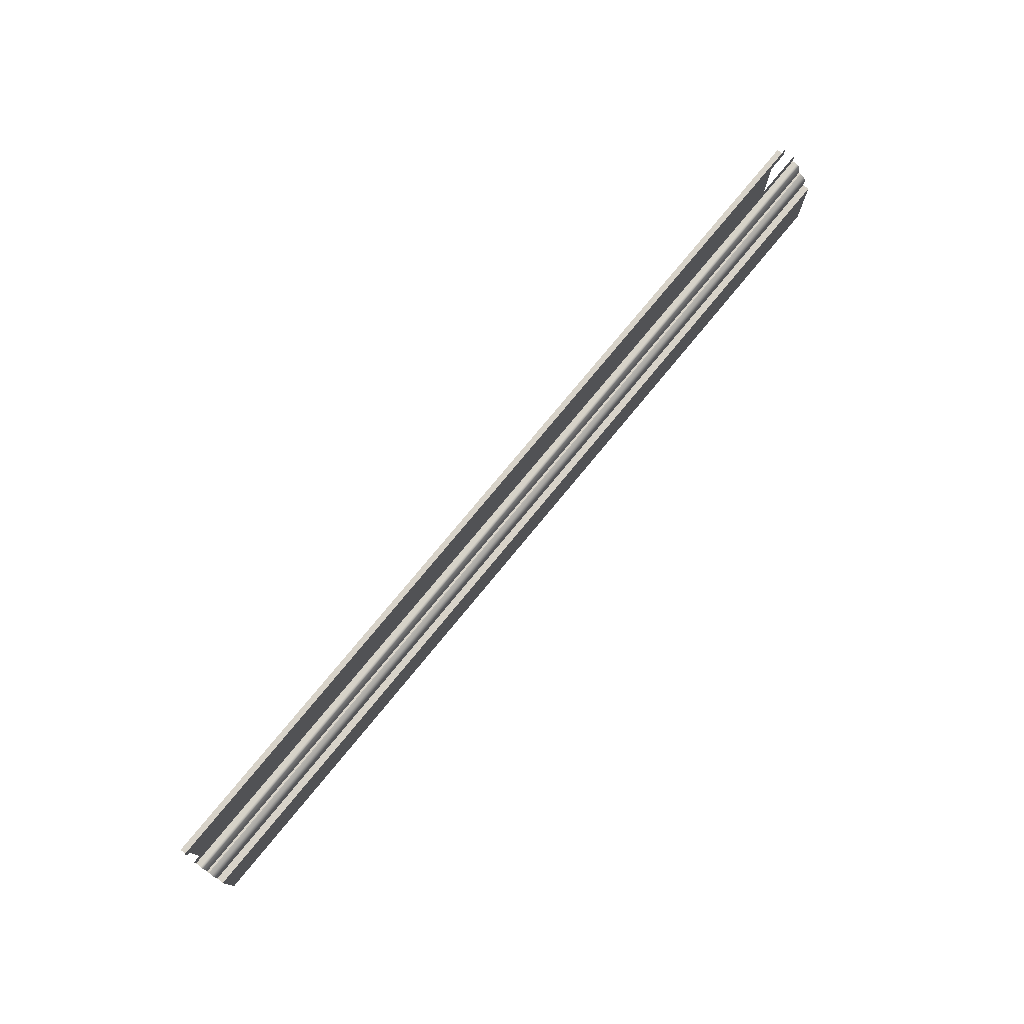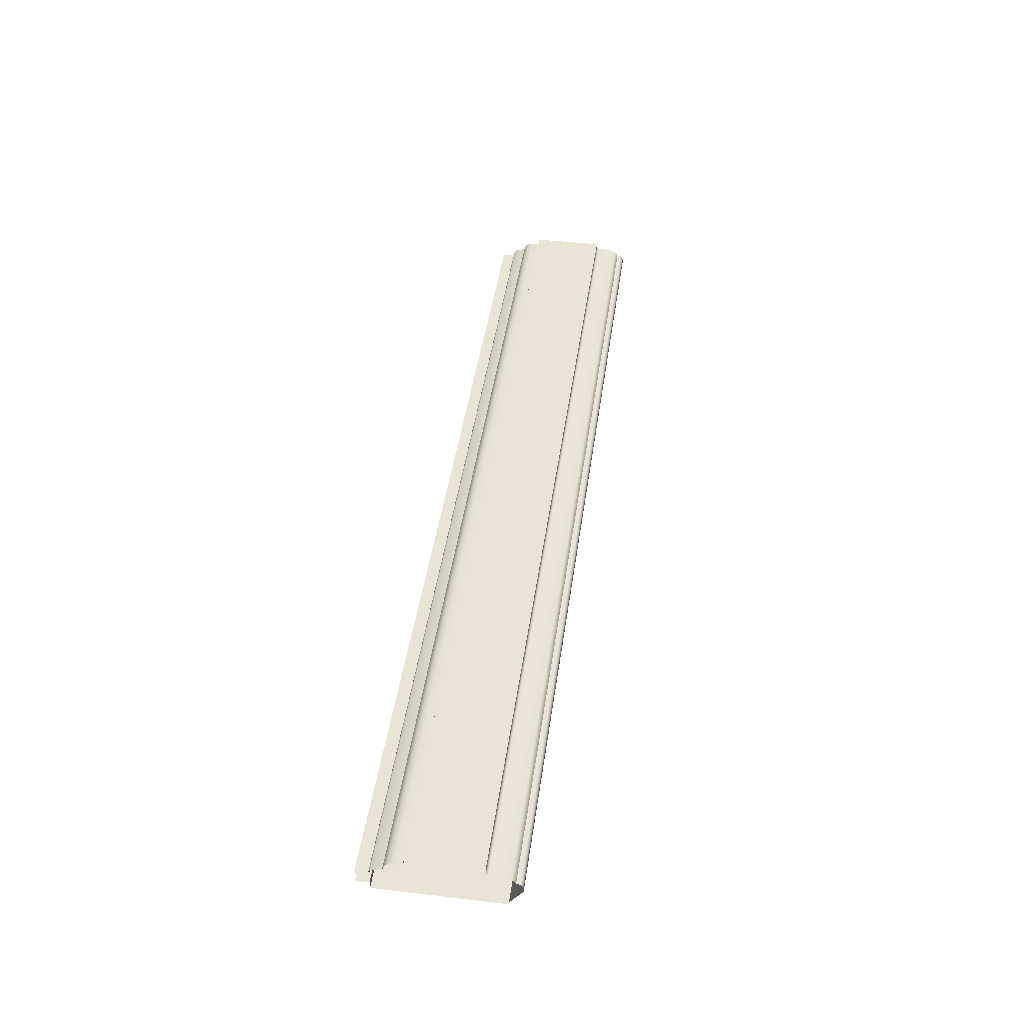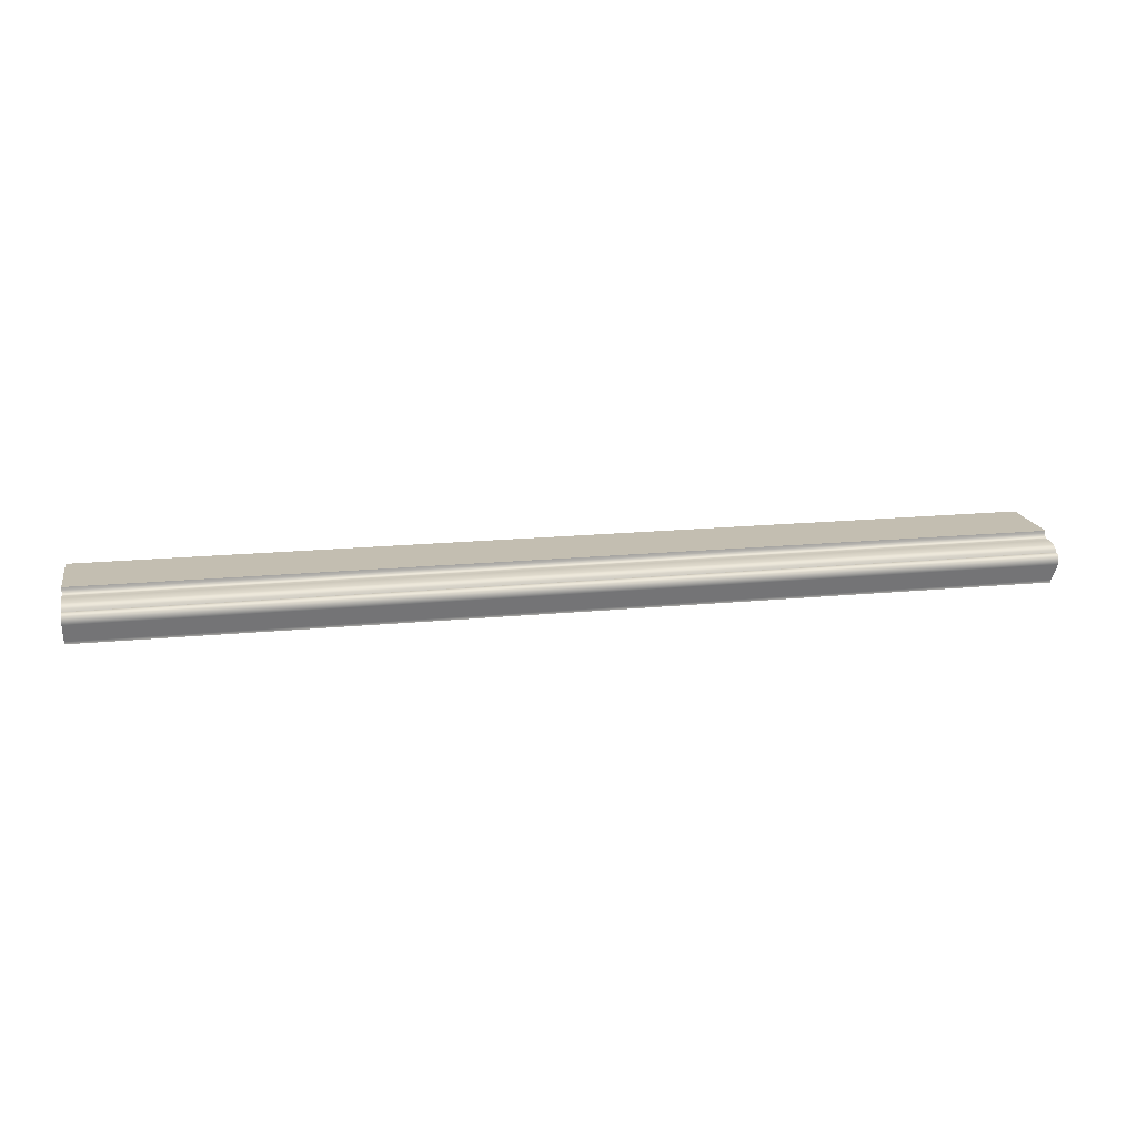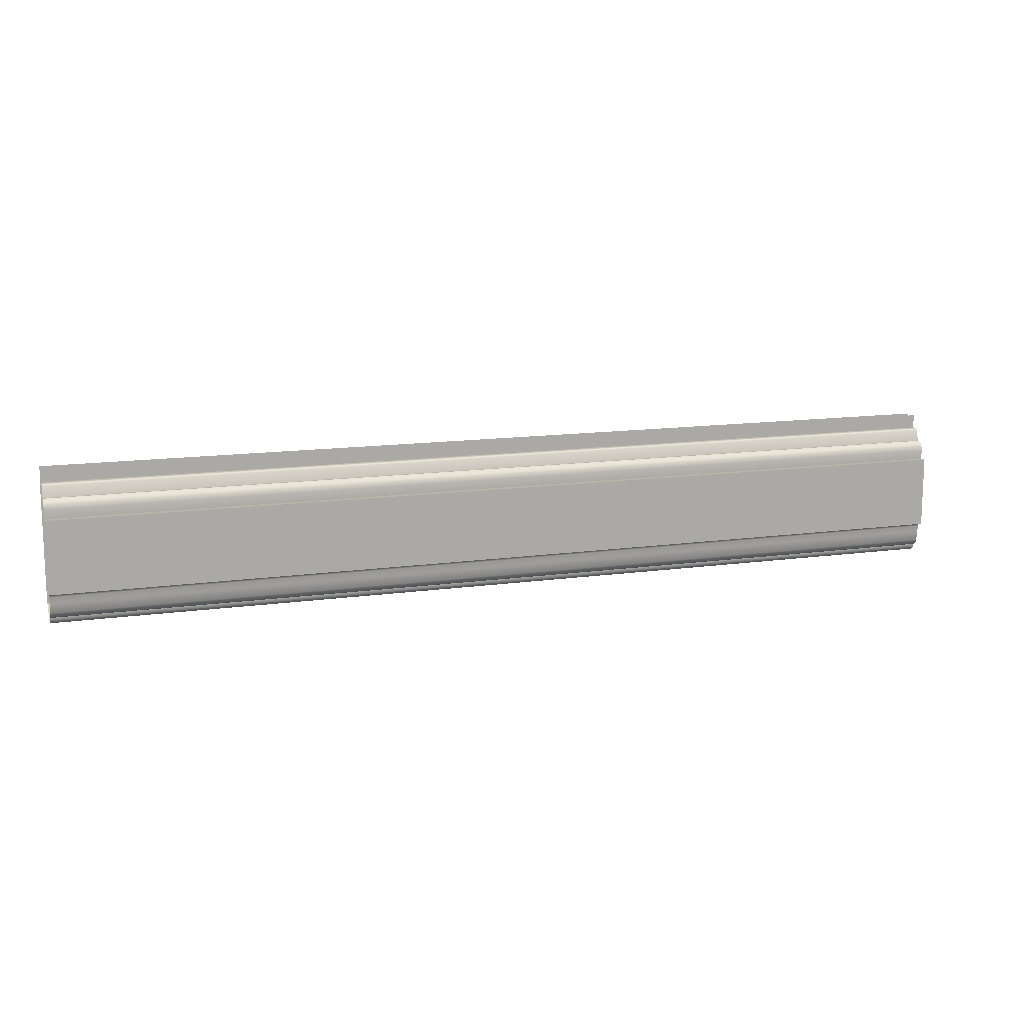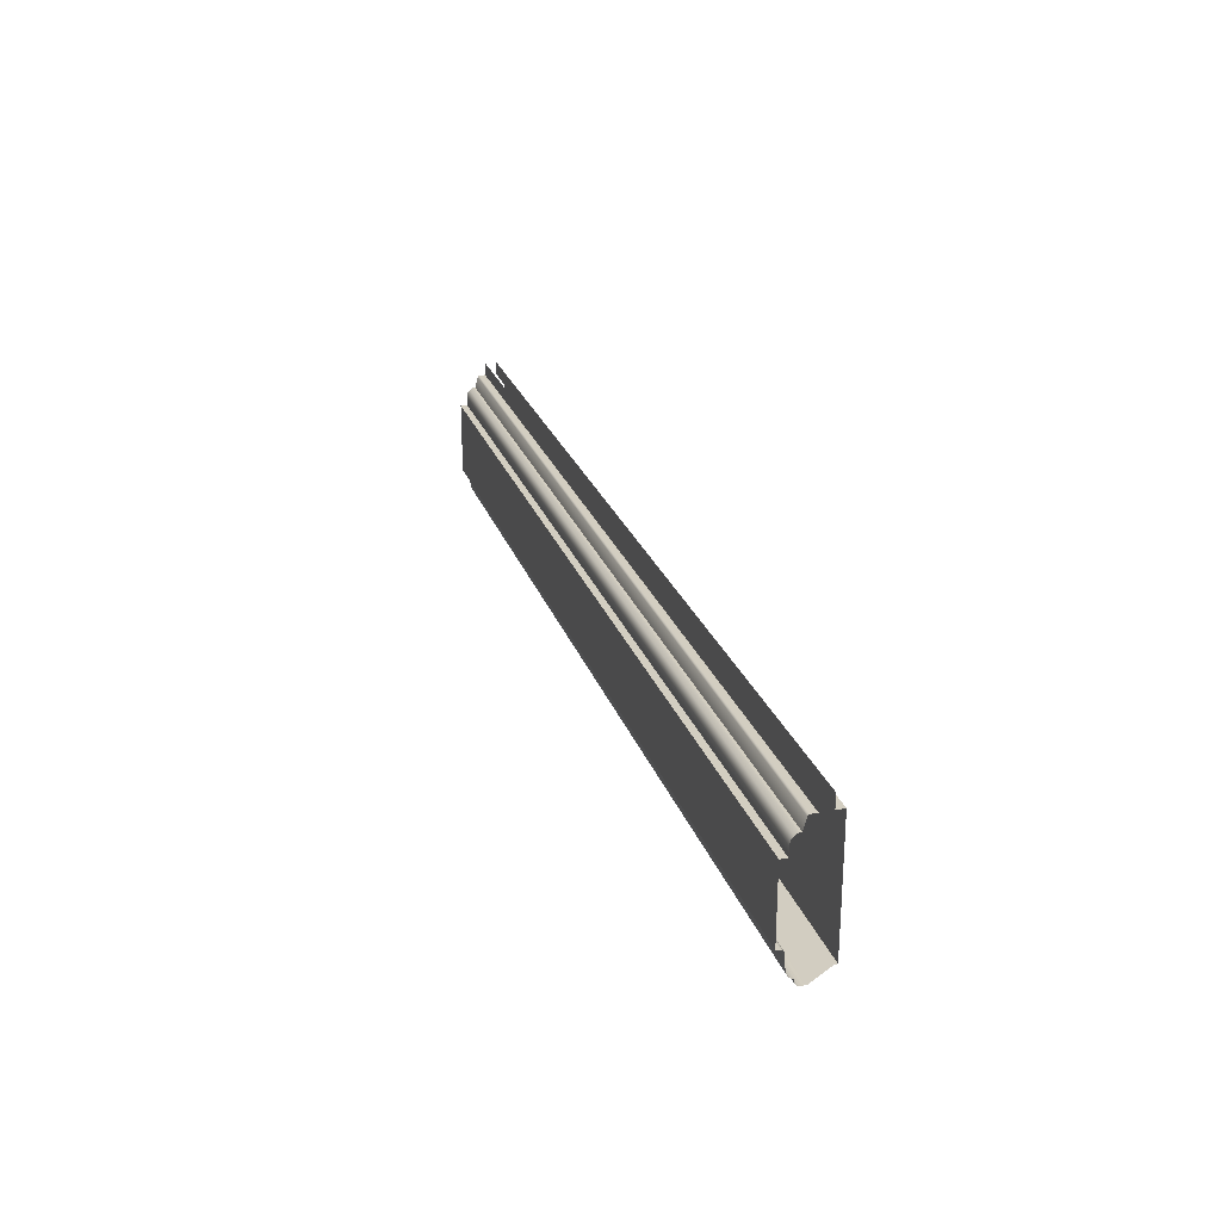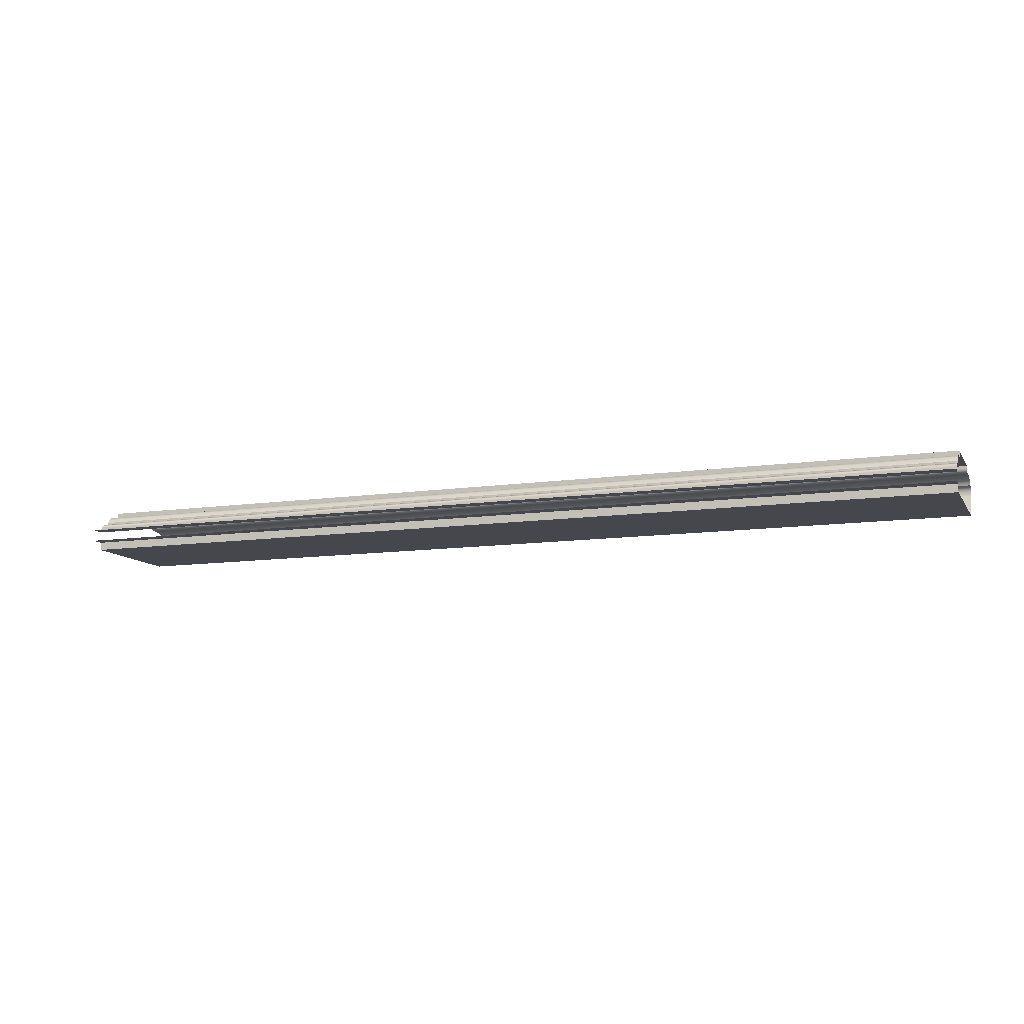
<metadata>
{"format":"obj","ext":"obj","renderer":"f3d","projection":"perspective","resolution":1024,"background":"white","views":[{"elev":75.9,"azim":-50.6,"up":"+Y"},{"elev":43.8,"azim":-82.1,"up":"+Z"},{"elev":17.2,"azim":-11.2,"up":"+Z"},{"elev":13.1,"azim":-18.1,"up":"+Y"},{"elev":25.1,"azim":73.3,"up":"+Y"},{"elev":-11.0,"azim":-160.0,"up":"+Z"}]}
</metadata>
<code>
o RT_11_BC1/RT_11_BC/mesh37/mesh37-geometry#mesh37-geometry
v 0.3256 -0.6047 0.38
v -0.3606 -0.6142 0.3943
v -0.3606 -0.6047 0.38
v 0.3256 -0.6142 0.3943
v 0.3256 -0.6047 0.3781
v -0.3606 -0.6142 0.398
v -0.3606 -0.6047 0.3781
v 0.3256 -0.6142 0.398
v -0.3606 -0.5139 0.3781
v -0.3606 -0.6135 0.4002
v 0.3256 -0.5139 0.3781
v 0.3256 -0.6135 0.4002
v 0.3256 -0.5139 0.3841
v 0.3256 -0.6116 0.4016
v -0.3606 -0.5139 0.3841
v -0.3606 -0.6116 0.4016
v -0.3606 -0.504 0.3841
v 0.3256 -0.6092 0.4017
v 0.3256 -0.504 0.3841
v -0.3606 -0.6092 0.4017
v -0.3606 -0.6084 0.4038
v 0.3256 -0.6084 0.4038
v 0.3256 -0.6068 0.4054
v -0.3606 -0.6068 0.4054
v 0.3256 -0.6047 0.4063
v -0.3606 -0.6047 0.4063
v 0.3256 -0.5974 0.4075
v -0.3606 -0.5974 0.4075
v 0.3256 -0.5928 0.4075
v -0.3606 -0.5928 0.4075
v 0.3256 -0.5914 0.4079
v -0.3606 -0.5914 0.4079
v -0.3606 -0.5903 0.4089
v 0.3256 -0.5903 0.4089
v -0.3606 -0.5899 0.4104
v 0.3256 -0.5899 0.4104
v -0.3606 -0.5899 0.4125
v 0.3256 -0.5899 0.4125
v 0.3256 -0.5369 0.4125
v -0.3606 -0.5369 0.4125
v -0.3606 -0.5369 0.4075
v 0.3256 -0.5369 0.4075
v 0.3256 -0.5301 0.4075
v -0.3606 -0.5301 0.4075
v 0.3256 -0.5272 0.4068
v -0.3606 -0.5272 0.4068
v 0.3256 -0.5247 0.405
v -0.3606 -0.5247 0.405
v -0.3606 -0.5233 0.4023
v 0.3256 -0.5233 0.4023
v -0.3606 -0.5233 0.4008
v 0.3256 -0.5233 0.4008
v 0.3256 -0.5151 0.3986
v -0.3606 -0.5151 0.3986
v 0.3256 -0.5143 0.3977
v -0.3606 -0.5143 0.3977
v -0.3606 -0.5139 0.3966
v 0.3256 -0.5139 0.3966
v -0.3606 -0.5139 0.3927
v 0.3256 -0.5139 0.3927
v 0.3256 -0.504 0.3927
v -0.3606 -0.504 0.3927
f 1 2 3
f 2 1 4
f 3 5 1
f 4 6 2
f 5 3 7
f 6 4 8
f 9 5 7
f 8 10 6
f 5 9 11
f 10 8 12
f 9 13 11
f 14 10 12
f 13 9 15
f 10 14 16
f 18 16 14
f 16 18 20
f 18 21 20
f 21 18 22
f 23 21 22
f 21 23 24
f 25 24 23
f 24 25 26
f 27 26 25
f 26 27 28
f 29 28 27
f 28 29 30
f 31 30 29
f 30 31 32
f 31 33 32
f 33 31 34
f 34 35 33
f 35 34 36
f 36 37 35
f 37 36 38
f 39 37 38
f 37 39 40
f 39 41 40
f 41 39 42
f 43 41 42
f 41 43 44
f 45 44 43
f 44 45 46
f 47 46 45
f 46 47 48
f 47 49 48
f 49 47 50
f 50 51 49
f 51 50 52
f 53 51 52
f 51 53 54
f 55 54 53
f 54 55 56
f 55 57 56
f 57 55 58
f 58 59 57
f 59 58 60
f 3 2 1
f 4 1 2
f 1 5 3
f 2 6 4
f 7 3 5
f 8 4 6
f 7 5 9
f 6 10 8
f 11 9 5
f 12 8 10
f 11 13 9
f 12 10 14
f 15 9 13
f 16 14 10
f 15 13 17
f 14 16 18
f 19 17 13
f 20 18 16
f 20 21 18
f 22 18 21
f 22 21 23
f 24 23 21
f 23 24 25
f 26 25 24
f 25 26 27
f 28 27 26
f 27 28 29
f 30 29 28
f 29 30 31
f 32 31 30
f 32 33 31
f 34 31 33
f 33 35 34
f 36 34 35
f 35 37 36
f 38 36 37
f 38 37 39
f 40 39 37
f 40 41 39
f 42 39 41
f 42 41 43
f 44 43 41
f 43 44 45
f 46 45 44
f 45 46 47
f 48 47 46
f 48 49 47
f 50 47 49
f 49 51 50
f 52 50 51
f 52 51 53
f 54 53 51
f 53 54 55
f 56 55 54
f 56 57 55
f 58 55 57
f 57 59 58
f 60 58 59
f 60 59 61
f 62 61 59
f 17 13 15
f 13 17 19
f 61 59 60
f 59 61 62

</code>
